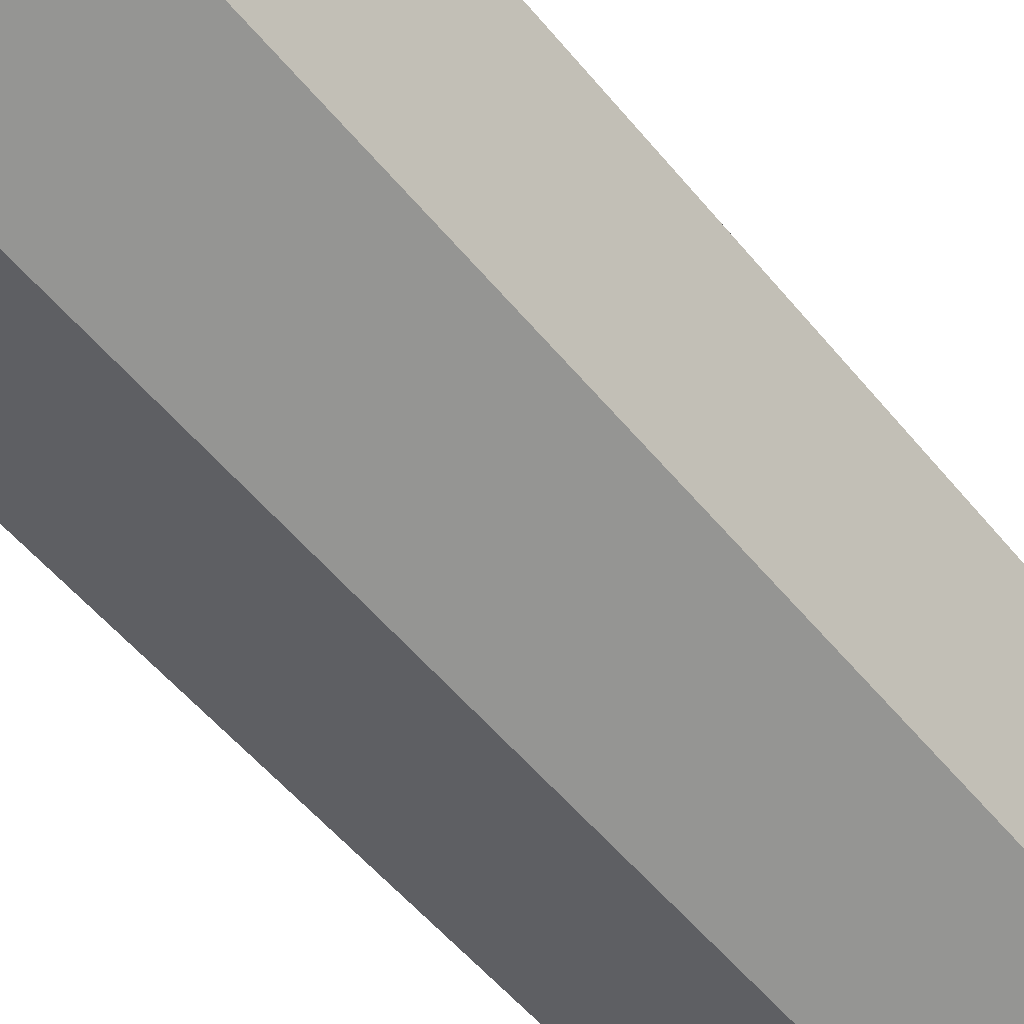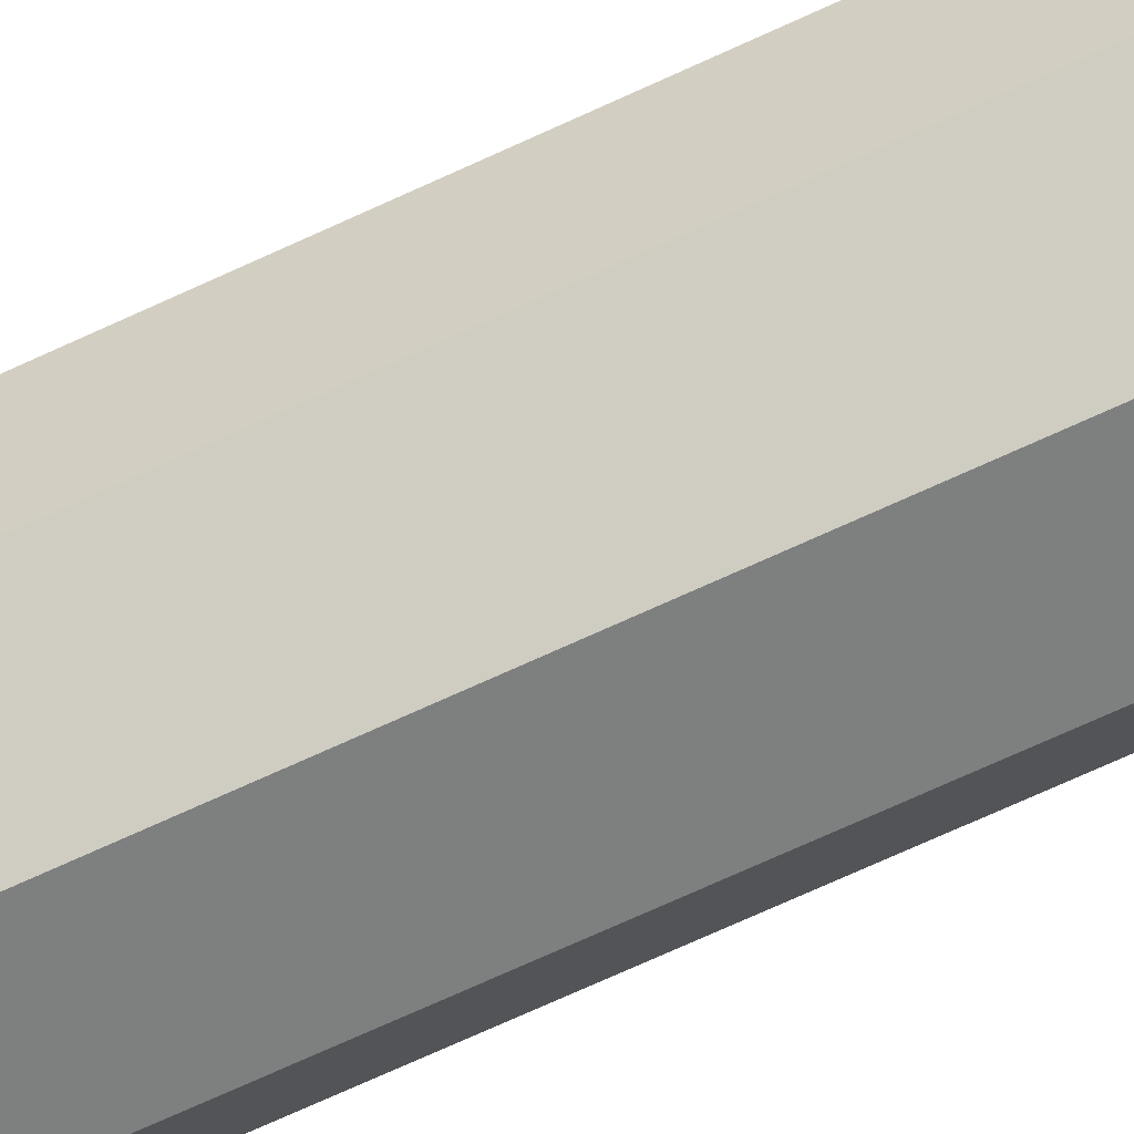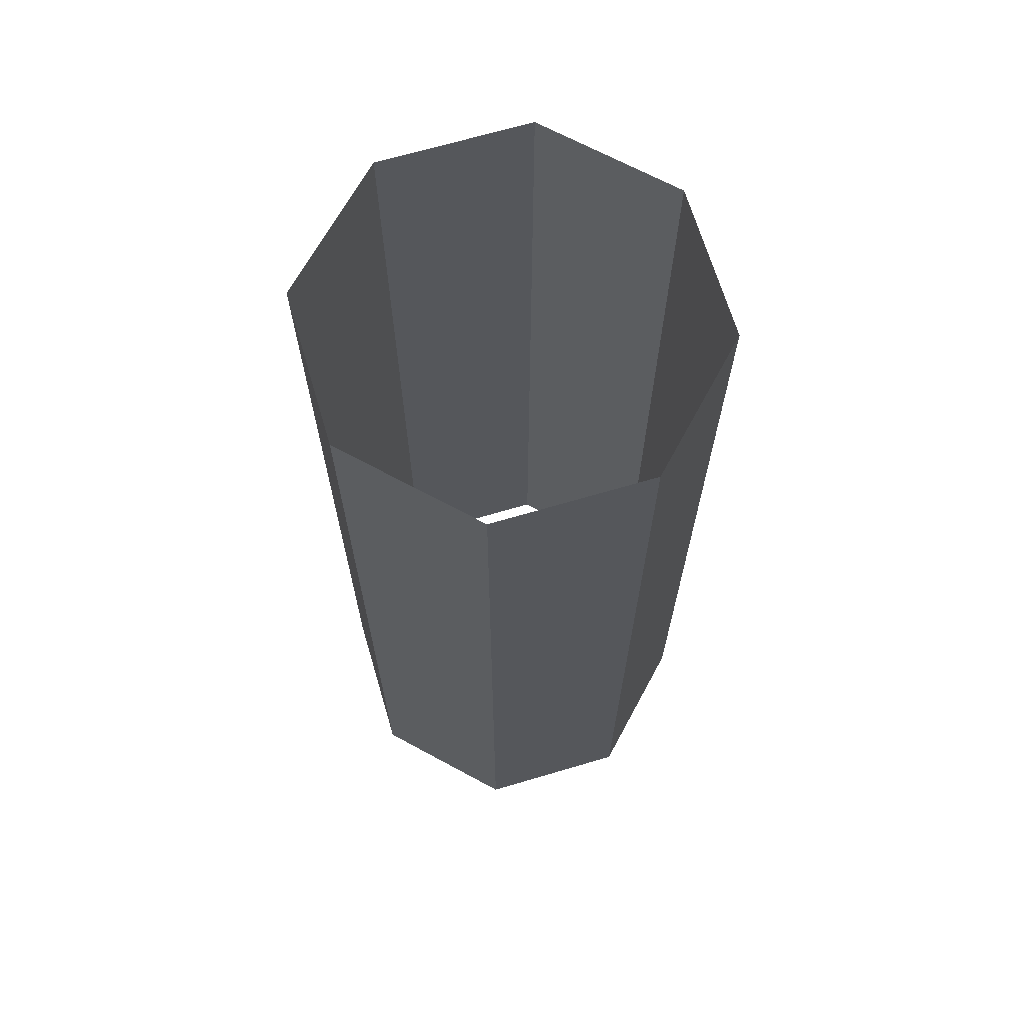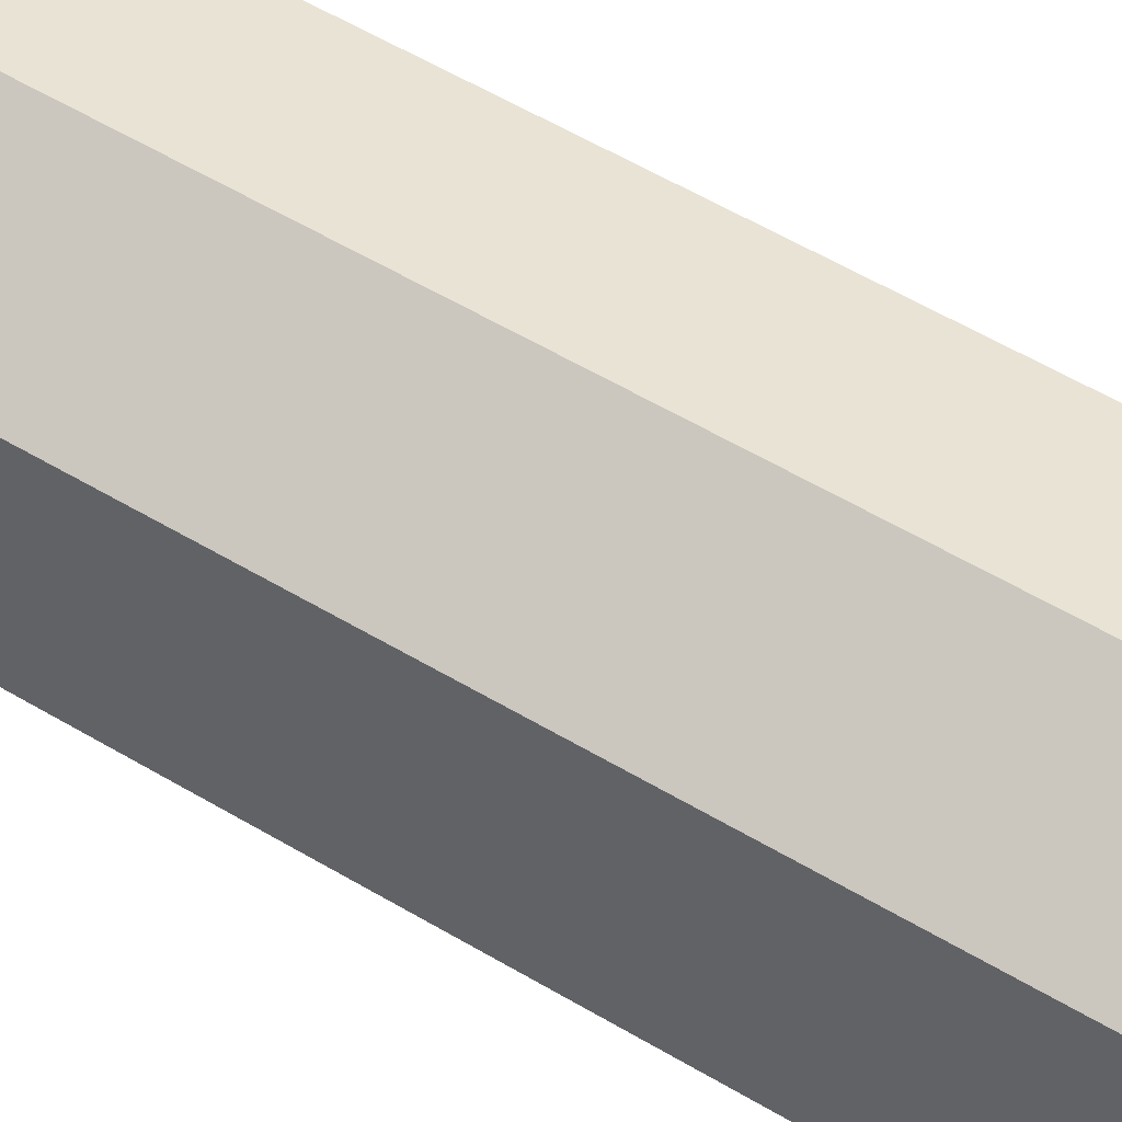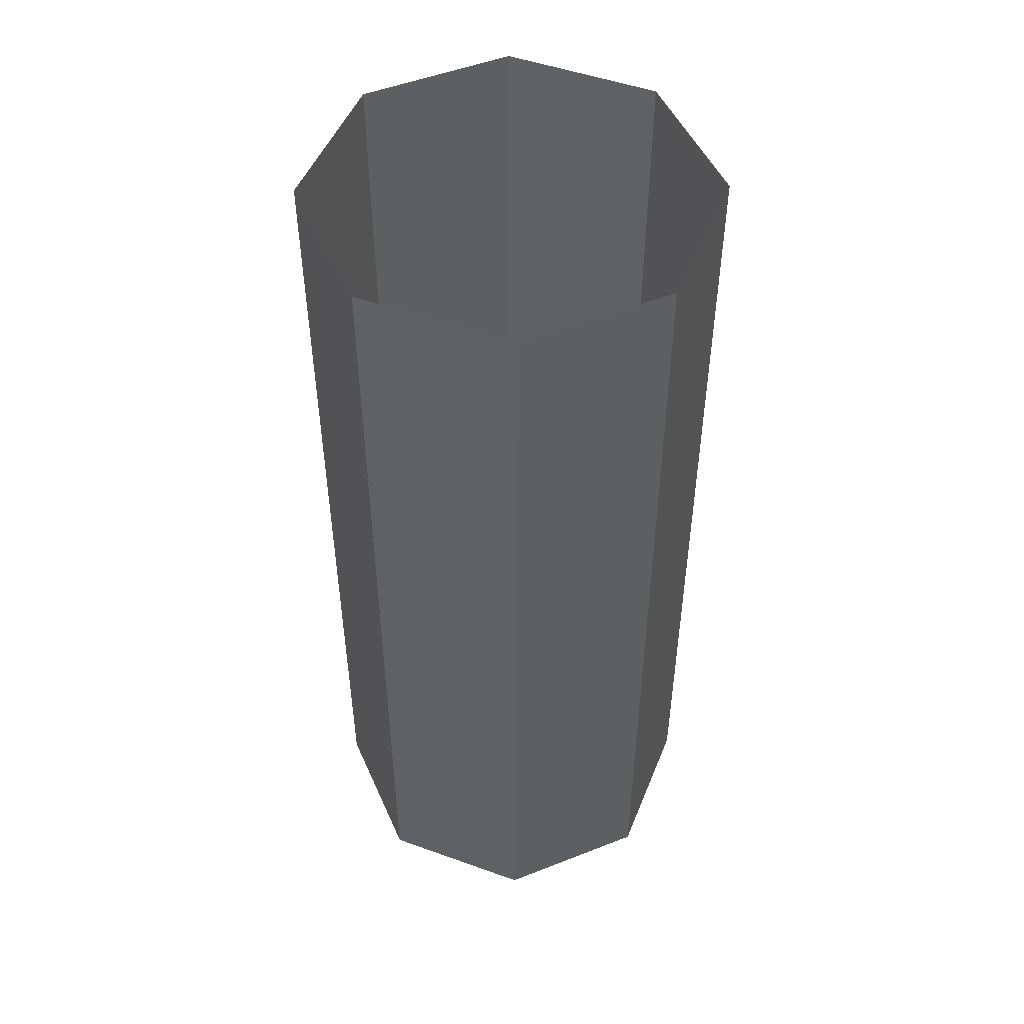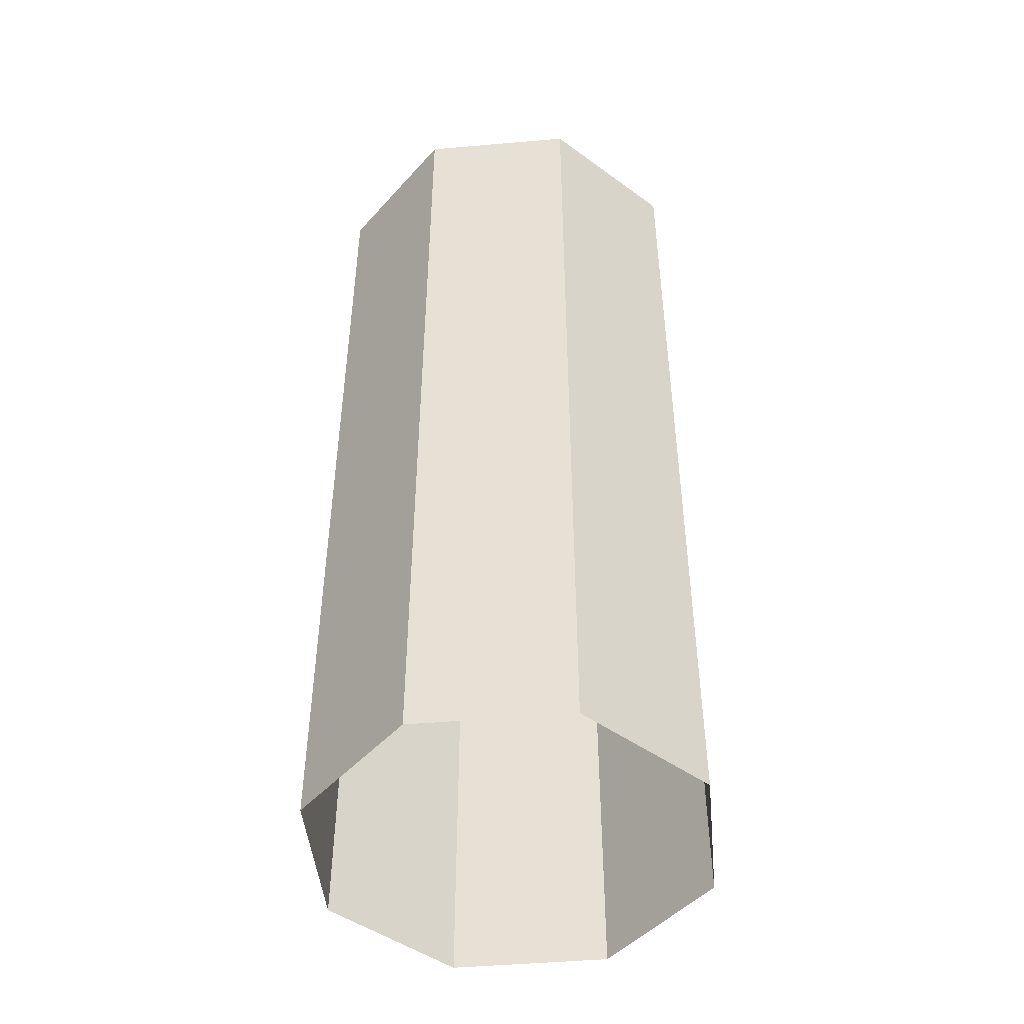
<metadata>
{"format":"obj","ext":"obj","renderer":"f3d","projection":"perspective","resolution":1024,"background":"white","views":[{"elev":-53.5,"azim":-141.8,"up":"+Z"},{"elev":-79.9,"azim":113.9,"up":"+Z"},{"elev":67.8,"azim":-39.0,"up":"+Y"},{"elev":62.1,"azim":-59.5,"up":"+Z"},{"elev":49.8,"azim":-45.9,"up":"+Y"},{"elev":-47.2,"azim":163.1,"up":"+Y"}]}
</metadata>
<code>
v 0.7071 1.6 -0.7071
v 1 1.6 -0
v 0.7071 1.6 0.7071
v -0 1.6 1
v -0.7071 1.6 0.7071
v -1 1.6 -0
v -0.7071 1.6 -0.7071
v -0 1.6 -1
v 0.7071 3.6 -0.7071
v 1 3.6 -1e-06
v 0.7071 3.6 0.7071
v -0 3.6 1
v -0.7071 3.6 0.7071
v -1 3.6 -1e-06
v -0.7071 3.6 -0.7071
v 1e-06 3.6 -1
v 1 2.6 -0
v 0.7071 2.6 -0.7071
v 0.7071 2.6 0.7071
v -0 2.6 1
v -0.7071 2.6 0.7071
v -1 2.6 -0
v -0.7071 2.6 -0.7071
v 1e-06 2.6 -1
v 1 2.1 -0
v 1 3.1 -1e-06
v 0.7071 2.1 -0.7071
v 0.7071 3.1 -0.7071
v 0.7071 2.1 0.7071
v 0.7071 3.1 0.7071
v -0 2.1 1
v -0 3.1 1
v -0.7071 2.1 0.7071
v -0.7071 3.1 0.7071
v -1 2.1 -0
v -1 3.1 -1e-06
v -0.7071 2.1 -0.7071
v -0.7071 3.1 -0.7071
v 0 2.1 -1
v 1e-06 3.1 -1
v 0.7071 -1 -0.7071
v 1 -1 0
v 0.7071 -1 0.7071
v -0 -1 1
v -0.7071 -1 0.7071
v -1 -1 0
v -0.7071 -1 -0.7071
v -0 -1 -1
v 1 0 -0
v 0.7071 0 -0.7071
v 0.7071 0 0.7071
v -0 0 1
v -0.7071 0 0.7071
v -1 0 -0
v -0.7071 0 -0.7071
v 1e-06 0 -1
v 1 -0.5 -0
v 1 0.5 -0
v 0.7071 -0.5 -0.7071
v 0.7071 0.5 -0.7071
v 0.7071 -0.5 0.7071
v 0.7071 0.5 0.7071
v -0 -0.5 1
v -0 0.5 1
v -0.7071 -0.5 0.7071
v -0.7071 0.5 0.7071
v -1 -0.5 -0
v -1 0.5 -1e-06
v -0.7071 -0.5 -0.7071
v -0.7071 0.5 -0.7071
v 0 -0.5 -1
v 1e-06 0.5 -1
f 27 1 39
f 1 8 39
f 18 27 24
f 27 39 24
f 28 18 40
f 18 24 40
f 9 28 16
f 28 40 16
f 38 15 40
f 15 16 40
f 23 38 24
f 38 40 24
f 37 23 39
f 23 24 39
f 7 37 8
f 37 39 8
f 36 14 38
f 14 15 38
f 22 36 23
f 36 38 23
f 35 22 37
f 22 23 37
f 6 35 7
f 35 37 7
f 34 13 36
f 13 14 36
f 21 34 36
f 21 36 22
f 33 21 35
f 21 22 35
f 5 33 6
f 33 35 6
f 32 12 13
f 32 13 34
f 20 32 34
f 20 34 21
f 31 20 21
f 31 21 33
f 4 31 33
f 4 33 5
f 30 11 12
f 30 12 32
f 19 30 32
f 19 32 20
f 29 19 20
f 29 20 31
f 3 29 31
f 3 31 4
f 26 10 11
f 26 11 30
f 17 26 30
f 17 30 19
f 25 17 19
f 25 19 29
f 2 25 29
f 2 29 3
f 28 9 10
f 28 10 26
f 18 28 26
f 18 26 17
f 27 18 17
f 27 17 25
f 1 27 25
f 1 25 2
f 59 41 71
f 41 48 71
f 50 59 56
f 59 71 56
f 60 50 72
f 50 56 72
f 1 60 8
f 60 72 8
f 70 7 72
f 7 8 72
f 55 70 56
f 70 72 56
f 69 55 71
f 55 56 71
f 47 69 48
f 69 71 48
f 68 6 70
f 6 7 70
f 54 68 55
f 68 70 55
f 67 54 69
f 54 55 69
f 46 67 47
f 67 69 47
f 66 5 68
f 5 6 68
f 53 66 68
f 53 68 54
f 65 53 67
f 53 54 67
f 45 65 46
f 65 67 46
f 64 4 5
f 64 5 66
f 52 64 66
f 52 66 53
f 63 52 53
f 63 53 65
f 44 63 65
f 44 65 45
f 62 3 4
f 62 4 64
f 51 62 64
f 51 64 52
f 61 51 52
f 61 52 63
f 43 61 63
f 43 63 44
f 58 2 3
f 58 3 62
f 49 58 62
f 49 62 51
f 57 49 51
f 57 51 61
f 42 57 61
f 42 61 43
f 60 1 2
f 60 2 58
f 50 60 58
f 50 58 49
f 59 50 49
f 59 49 57
f 41 59 57
f 41 57 42

</code>
